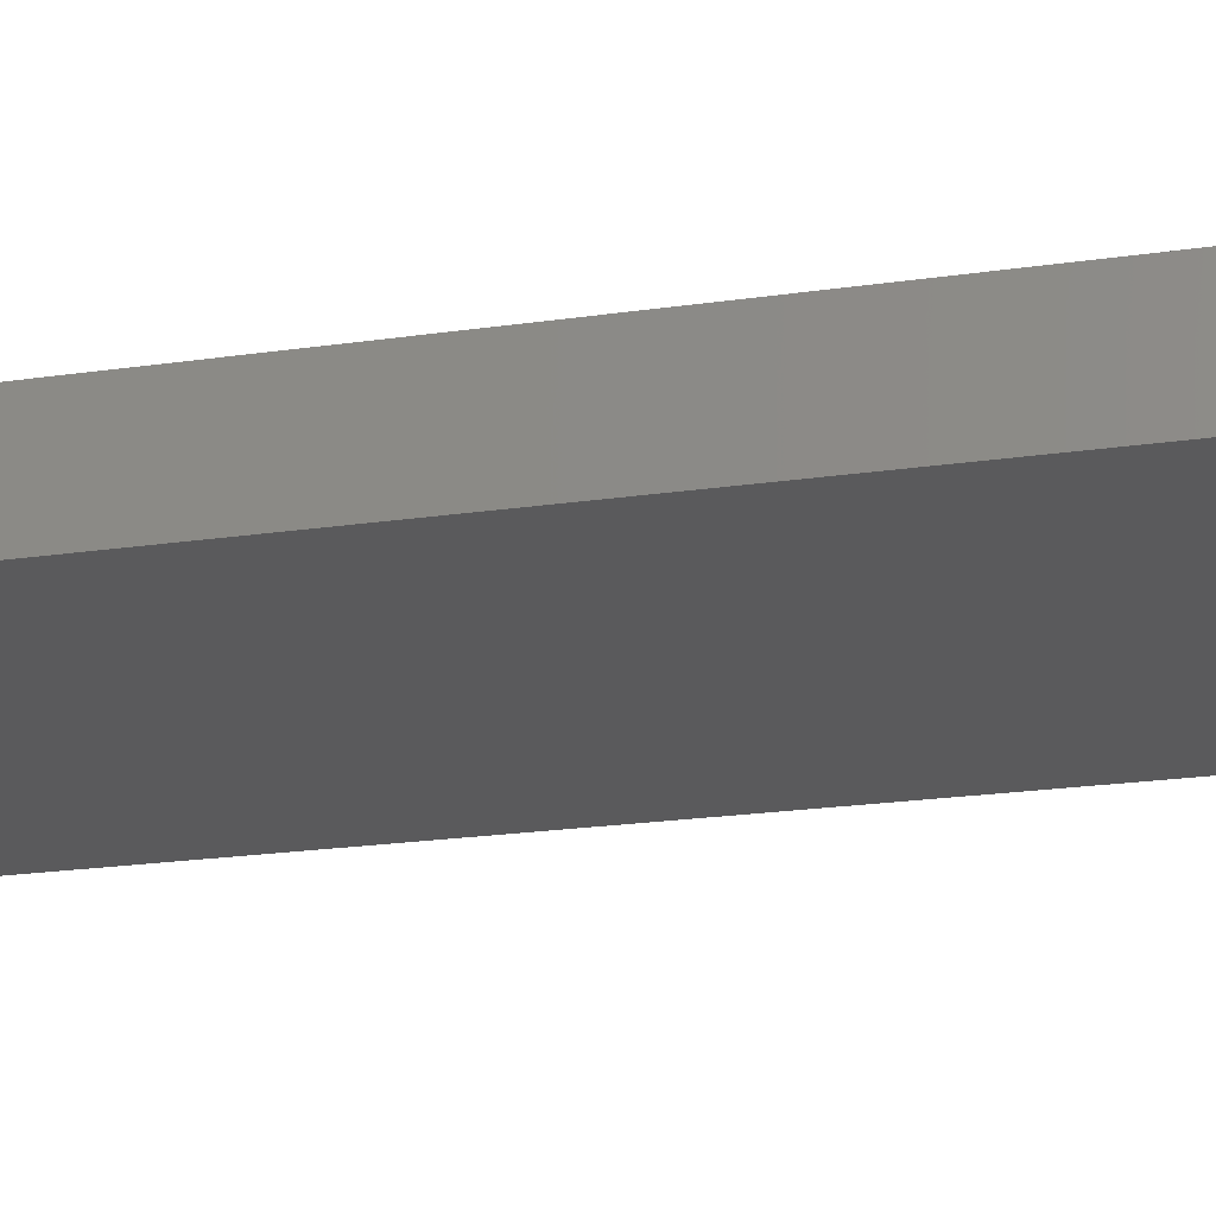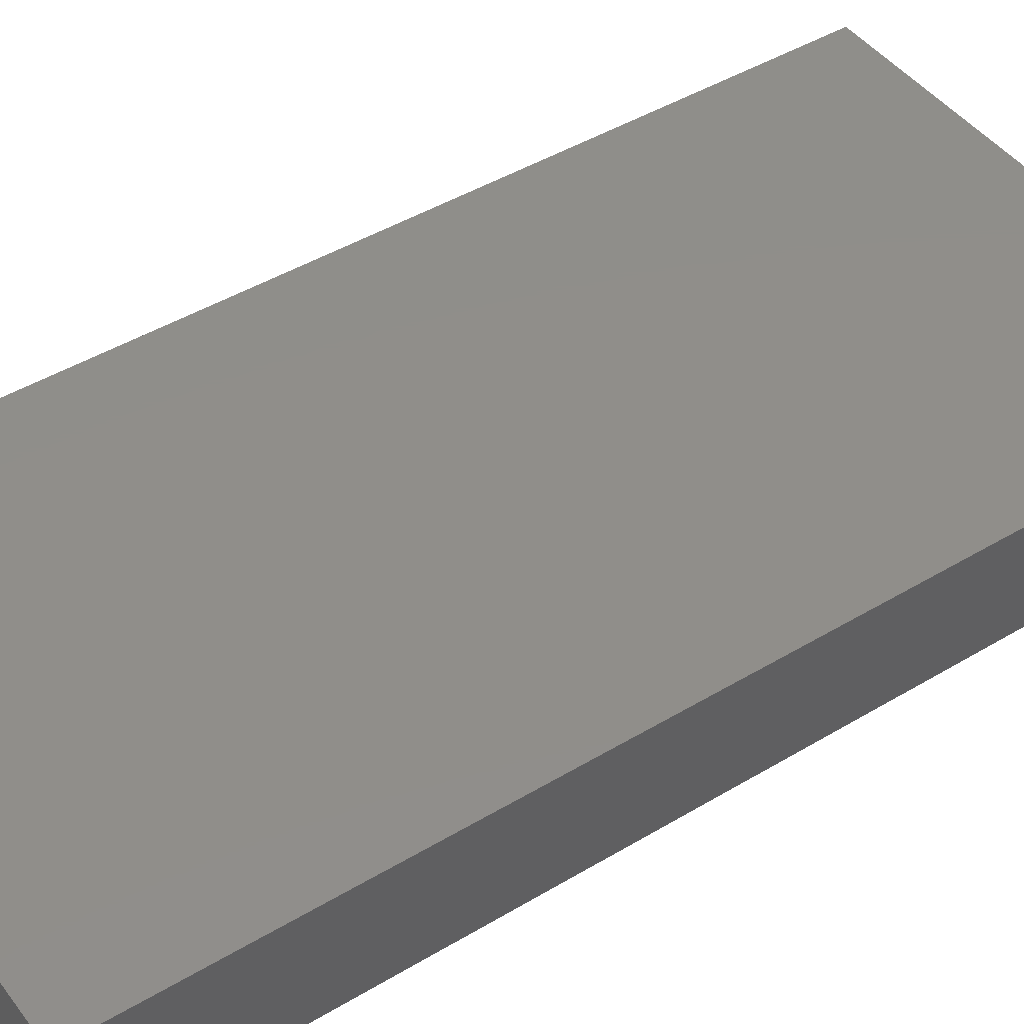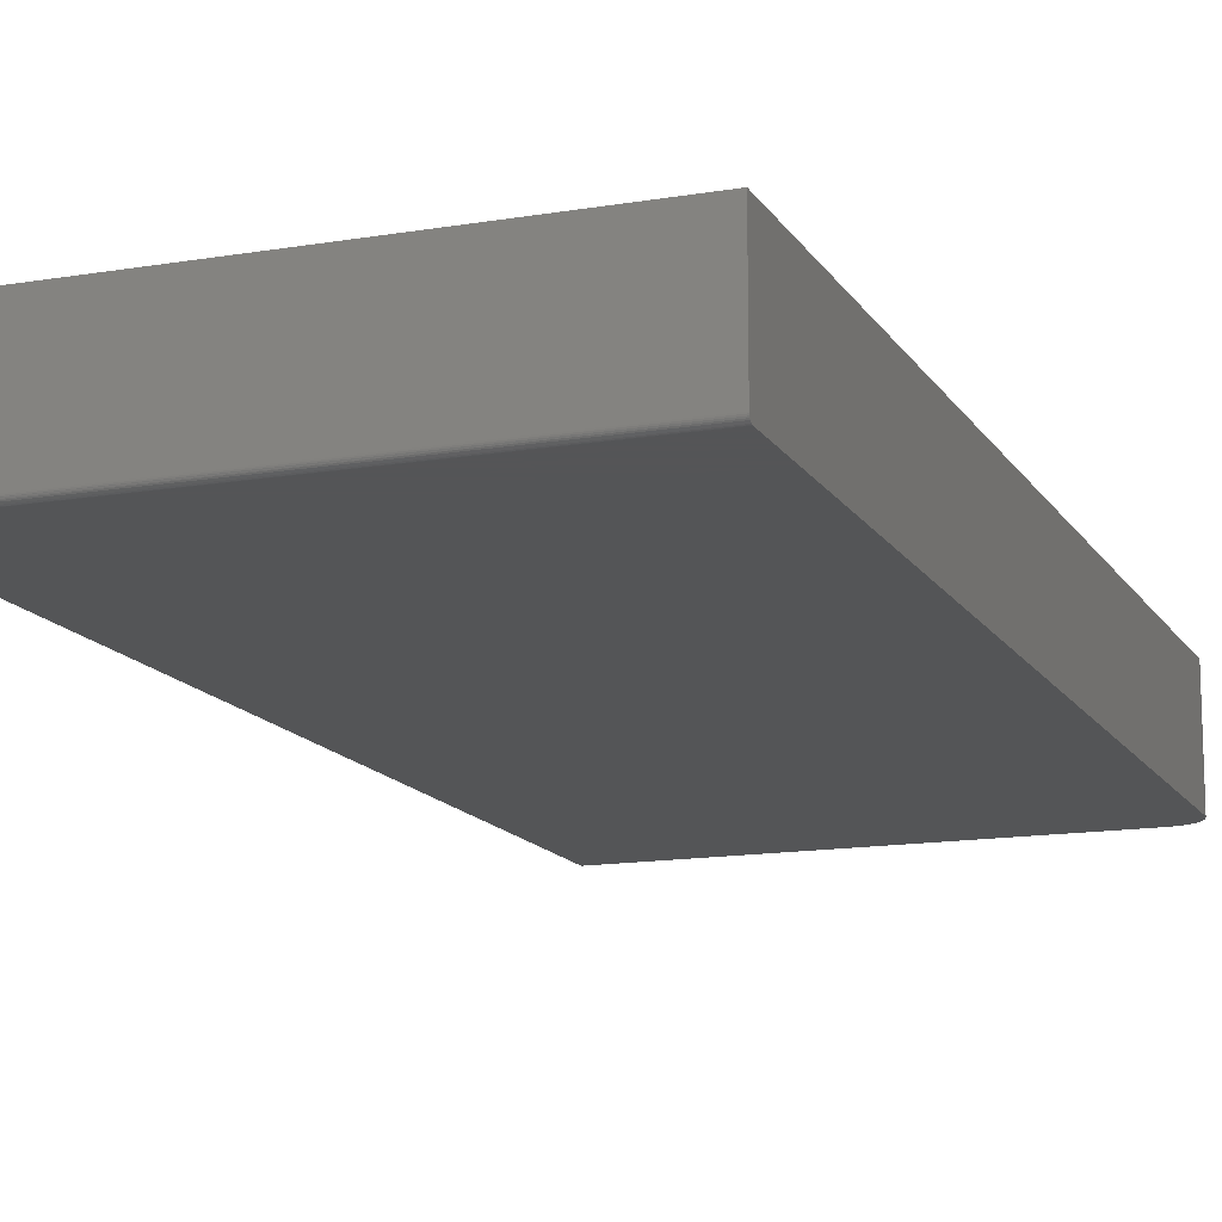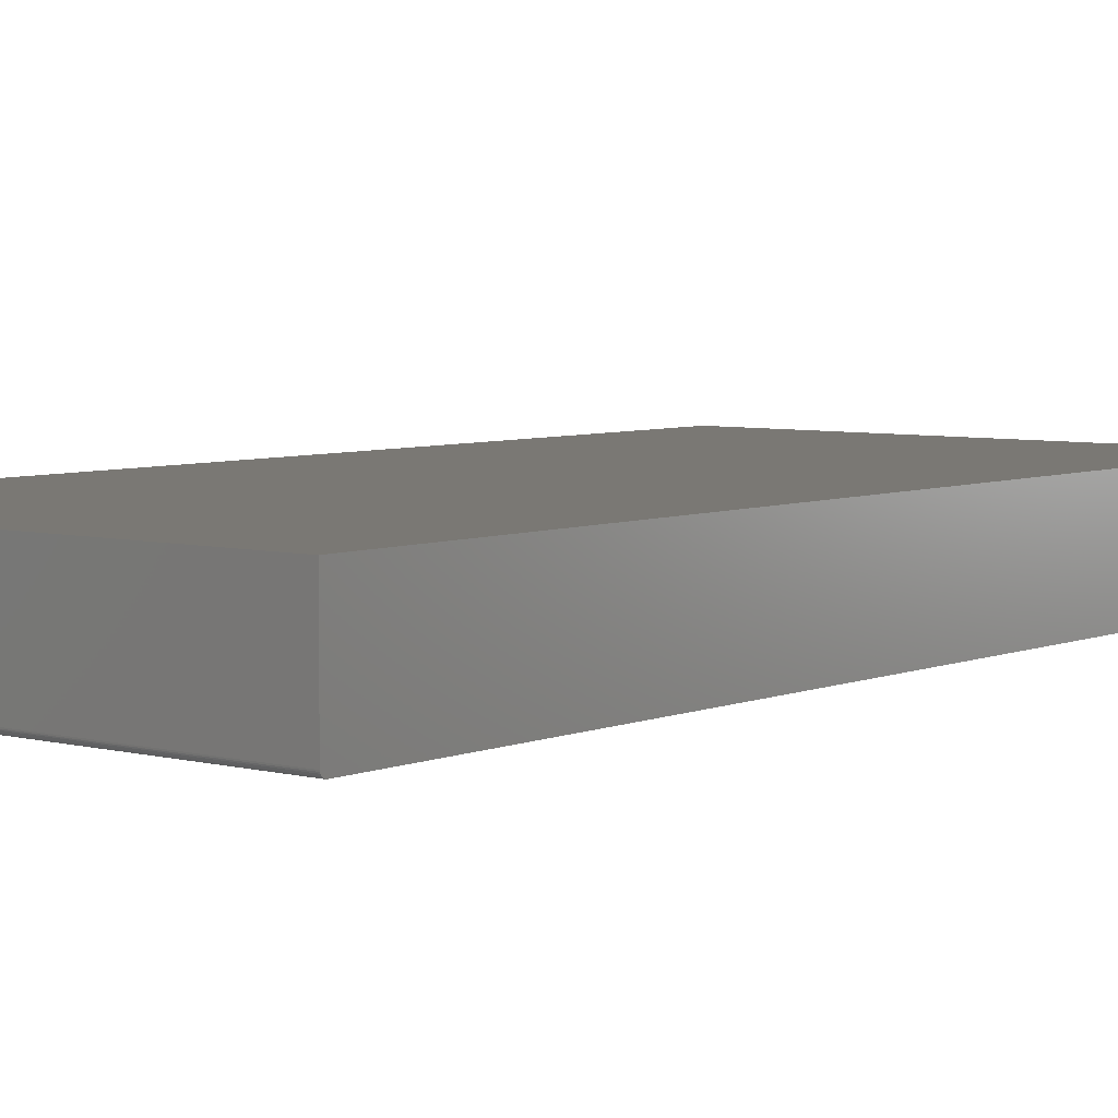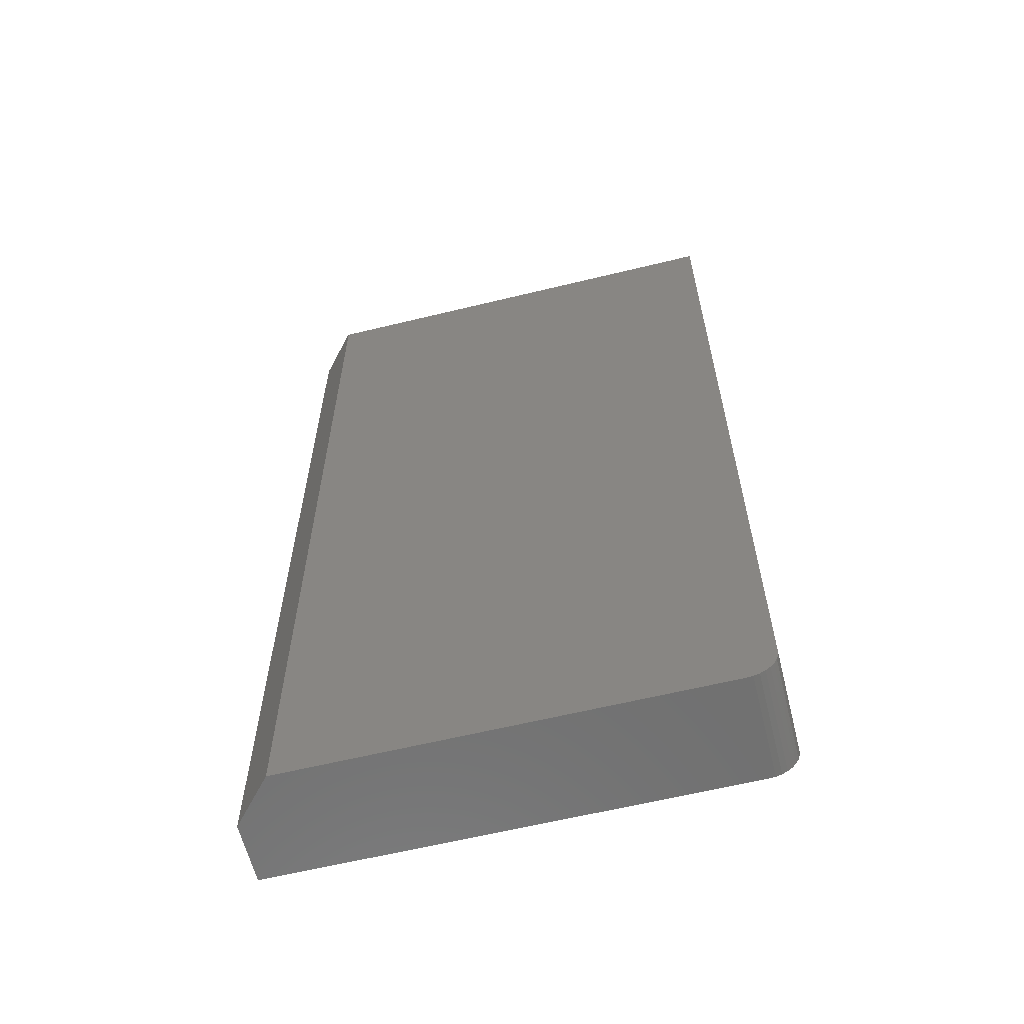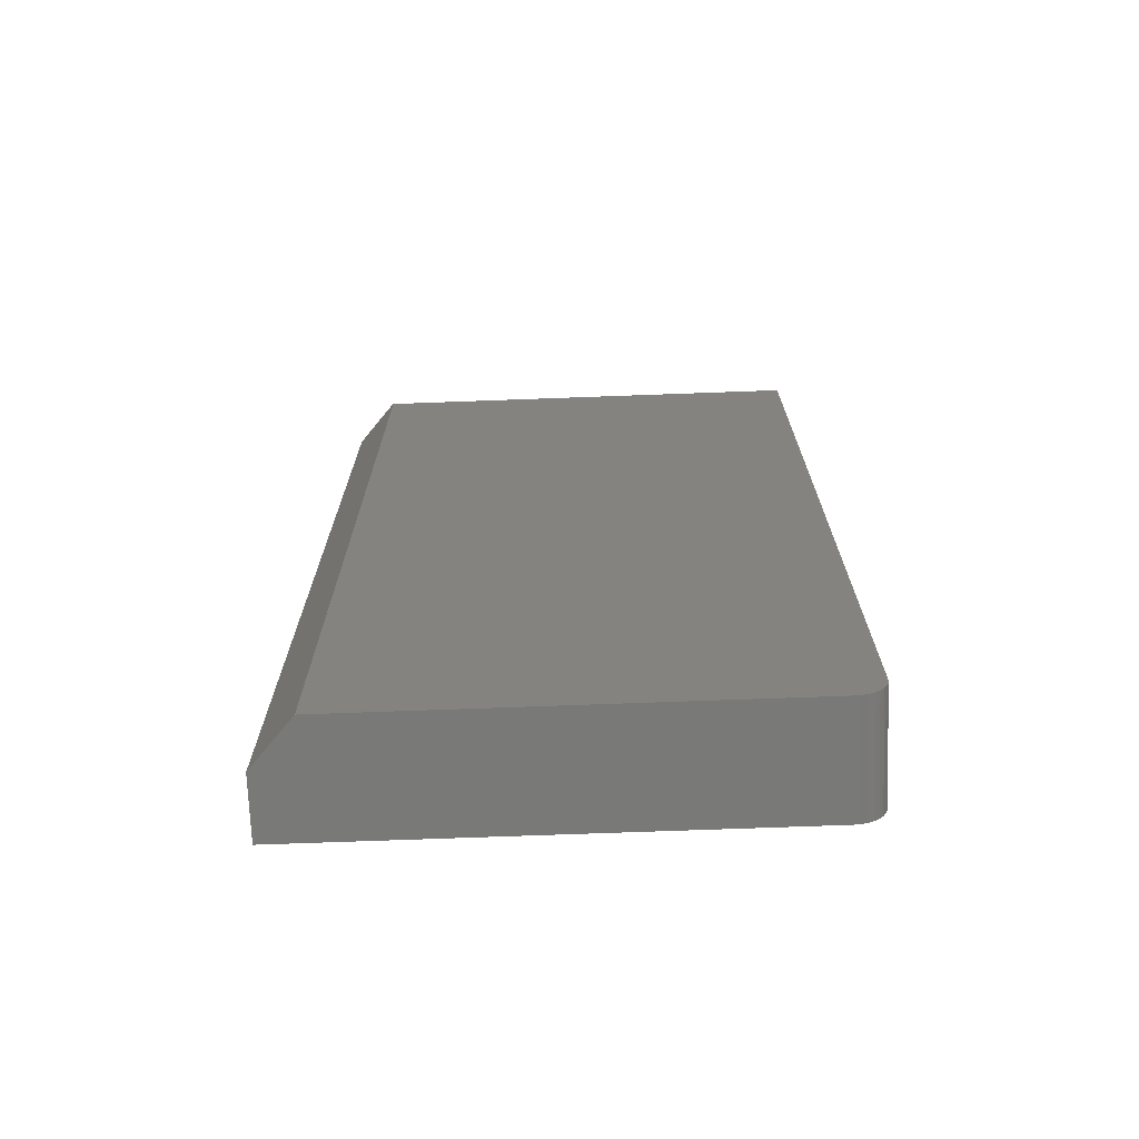
<metadata>
{"format":"stl","ext":"stl","renderer":"f3d","projection":"perspective","resolution":1024,"background":"white","views":[{"elev":-24.3,"azim":-77.0,"up":"+Z"},{"elev":45.3,"azim":-124.7,"up":"+Z"},{"elev":-14.1,"azim":-159.4,"up":"+Z"},{"elev":5.5,"azim":-141.3,"up":"+Z"},{"elev":-61.8,"azim":-166.1,"up":"+Y"},{"elev":-71.7,"azim":-177.9,"up":"+Y"}]}
</metadata>
<code>
# stl→obj: 42 verts, 80 faces
v -0.3671 -0.7292 0
v -0.3714 -0.7211 0
v -0.3613 -0.7363 0
v 0.3204 0.7422 0
v 0.3204 -0.75 0
v -0.3741 -0.7123 0
v -0.375 -0.7031 0
v -0.375 0.7422 0
v -0.3281 -0.75 0
v -0.3373 -0.7491 0
v -0.3461 -0.7464 0
v -0.3542 -0.7421 0
v -0.375 0.7465 0.001317
v -0.375 0.7437 0.0001501
v -0.375 0.7452 0.0005947
v -0.375 0.7487 0.003472
v -0.375 0.75 0.1641
v -0.375 0.75 0.007812
v -0.375 0.7498 0.006288
v -0.375 0.7494 0.004823
v -0.375 -0.7031 0.1641
v -0.375 0.7477 0.002288
v -0.3281 -0.75 0.1641
v 0.3829 -0.75 0.1641
v 0.3829 -0.75 0.07031
v -0.3613 -0.7363 0.1641
v -0.3714 -0.7211 0.1641
v -0.3671 -0.7292 0.1641
v 0.3829 0.75 0.1641
v -0.3741 -0.7123 0.1641
v -0.3542 -0.7421 0.1641
v -0.3461 -0.7464 0.1641
v -0.3373 -0.7491 0.1641
v 0.3829 0.75 0.07031
v 0.3205 0.7434 9.658e-05
v 0.3211 0.7457 0.0008489
v 0.3273 0.75 0.007812
v 0.3224 0.7477 0.00226
v 0.3232 0.7485 0.003173
v 0.3241 0.7491 0.004199
v 0.3251 0.7496 0.005315
v 0.3262 0.7499 0.006497
f 1 2 3
f 4 5 6
f 4 6 7
f 4 7 8
f 6 5 9
f 6 9 10
f 6 10 11
f 6 11 12
f 6 12 3
f 6 3 2
f 8 13 14
f 13 15 14
f 16 17 18
f 16 18 19
f 16 19 20
f 21 17 16
f 21 16 22
f 21 22 13
f 21 13 8
f 21 8 7
f 23 9 24
f 24 9 5
f 24 5 25
f 26 27 28
f 29 17 21
f 29 21 30
f 29 30 24
f 30 27 26
f 30 26 31
f 30 31 32
f 30 32 33
f 30 33 23
f 30 23 24
f 9 23 10
f 10 23 33
f 10 33 11
f 11 33 32
f 11 32 12
f 12 32 31
f 12 31 3
f 3 31 26
f 3 26 1
f 1 26 28
f 1 28 2
f 2 28 27
f 2 27 6
f 6 27 30
f 6 30 7
f 7 30 21
f 34 25 5
f 34 5 4
f 34 4 35
f 34 35 36
f 34 36 37
f 36 38 39
f 36 39 40
f 36 40 41
f 36 41 42
f 36 42 37
f 18 17 37
f 37 17 29
f 37 29 34
f 18 42 19
f 18 37 42
f 15 13 22
f 36 22 38
f 38 22 16
f 38 16 39
f 41 20 19
f 41 19 42
f 4 8 35
f 35 8 14
f 35 14 36
f 36 14 15
f 36 15 22
f 20 41 16
f 16 41 40
f 16 40 39
f 24 25 29
f 29 25 34

</code>
